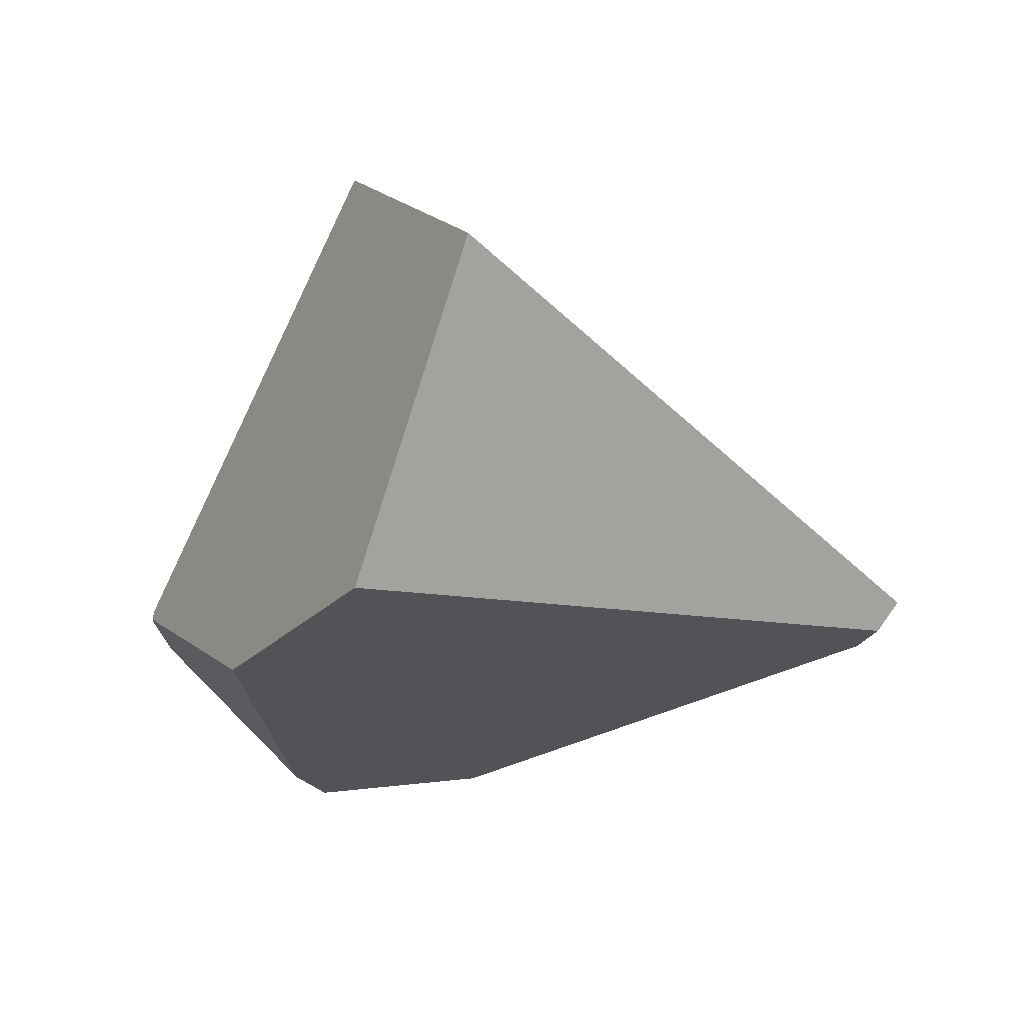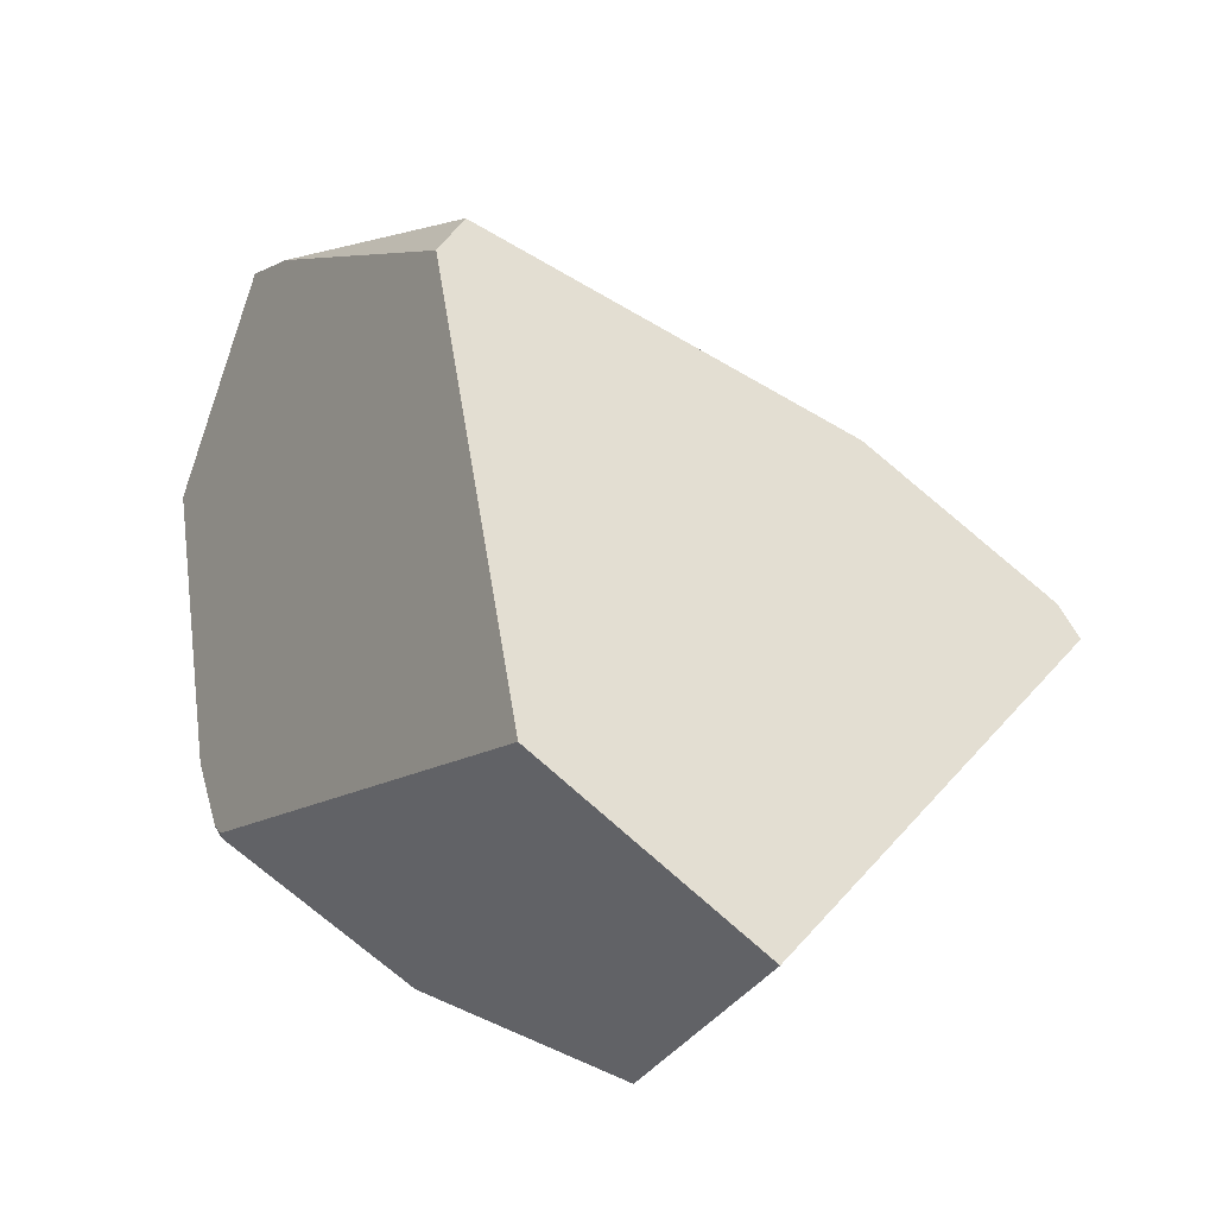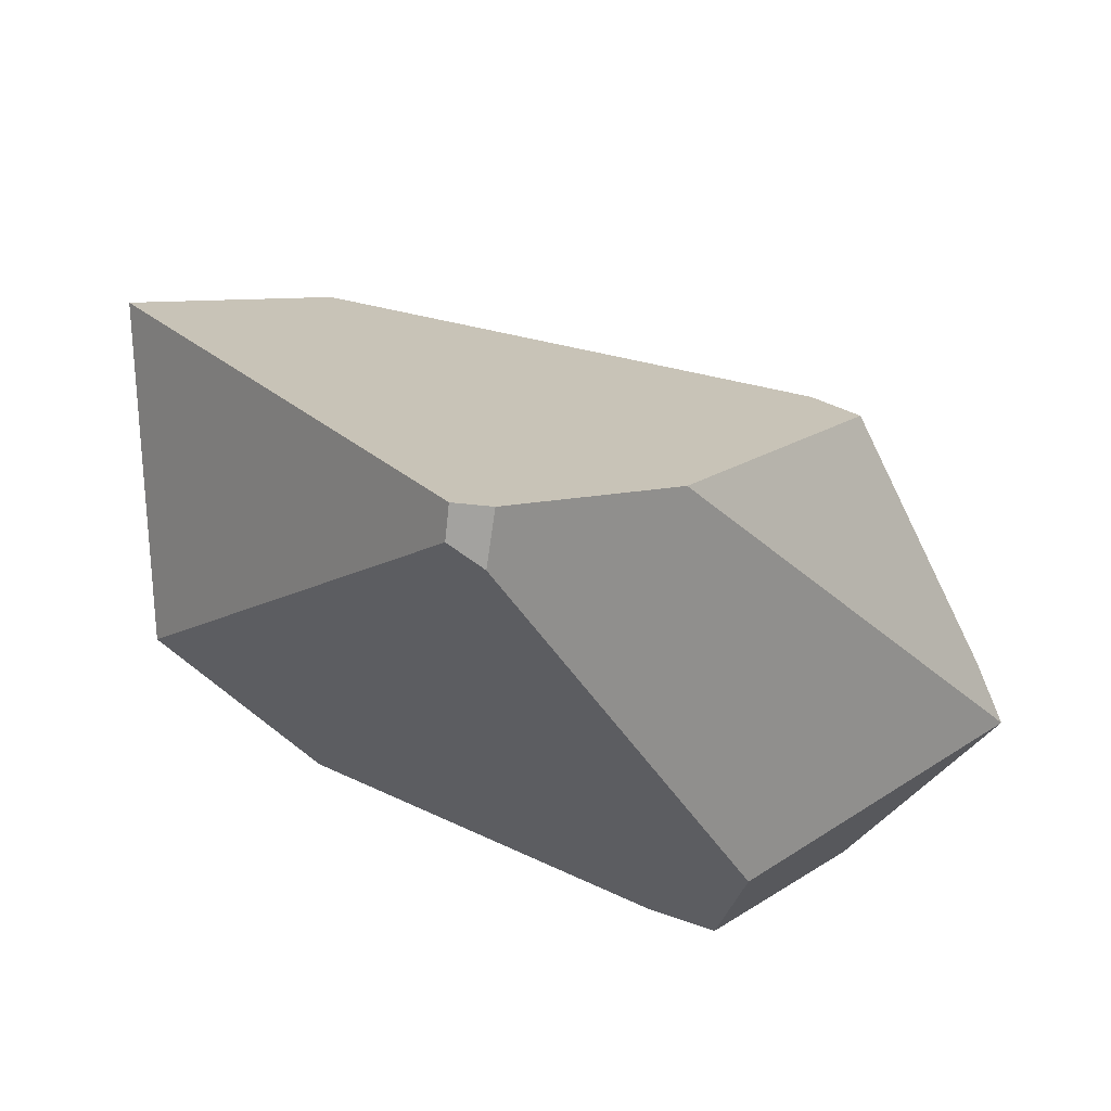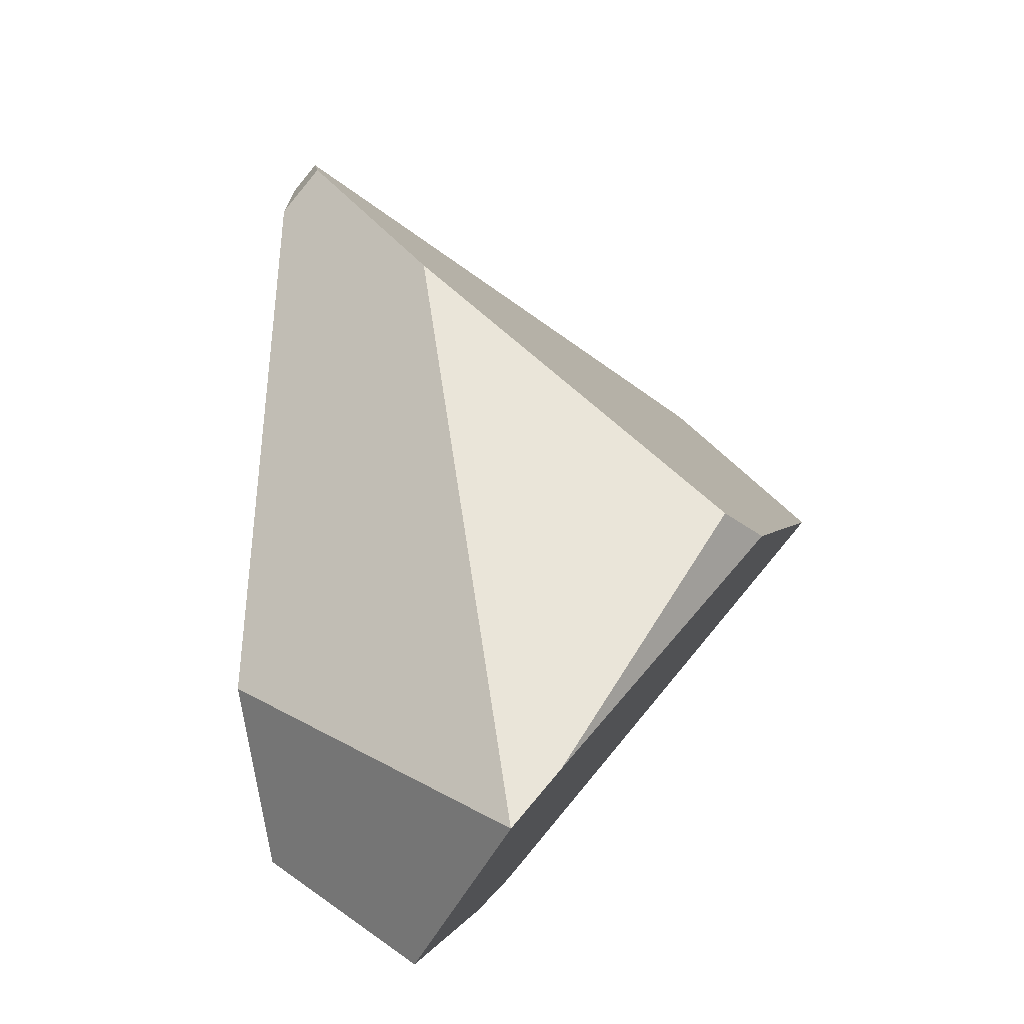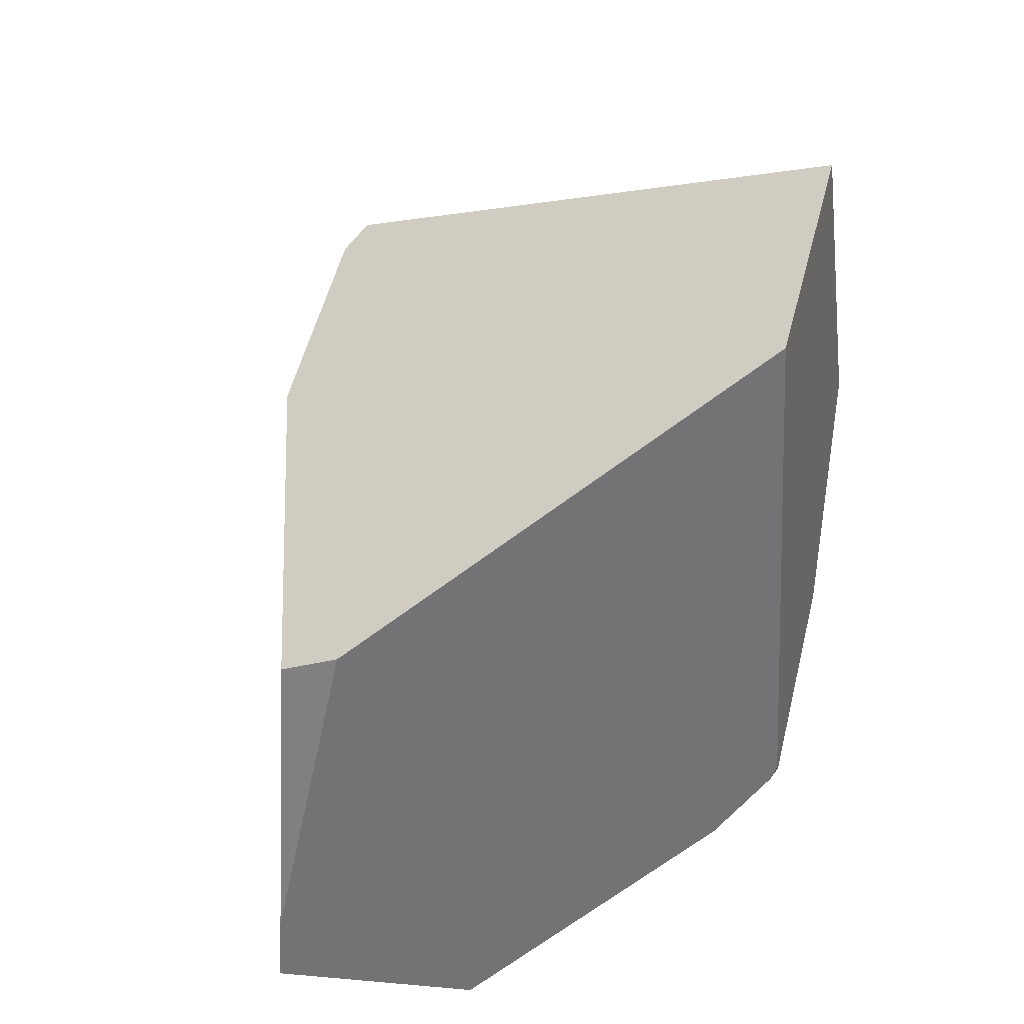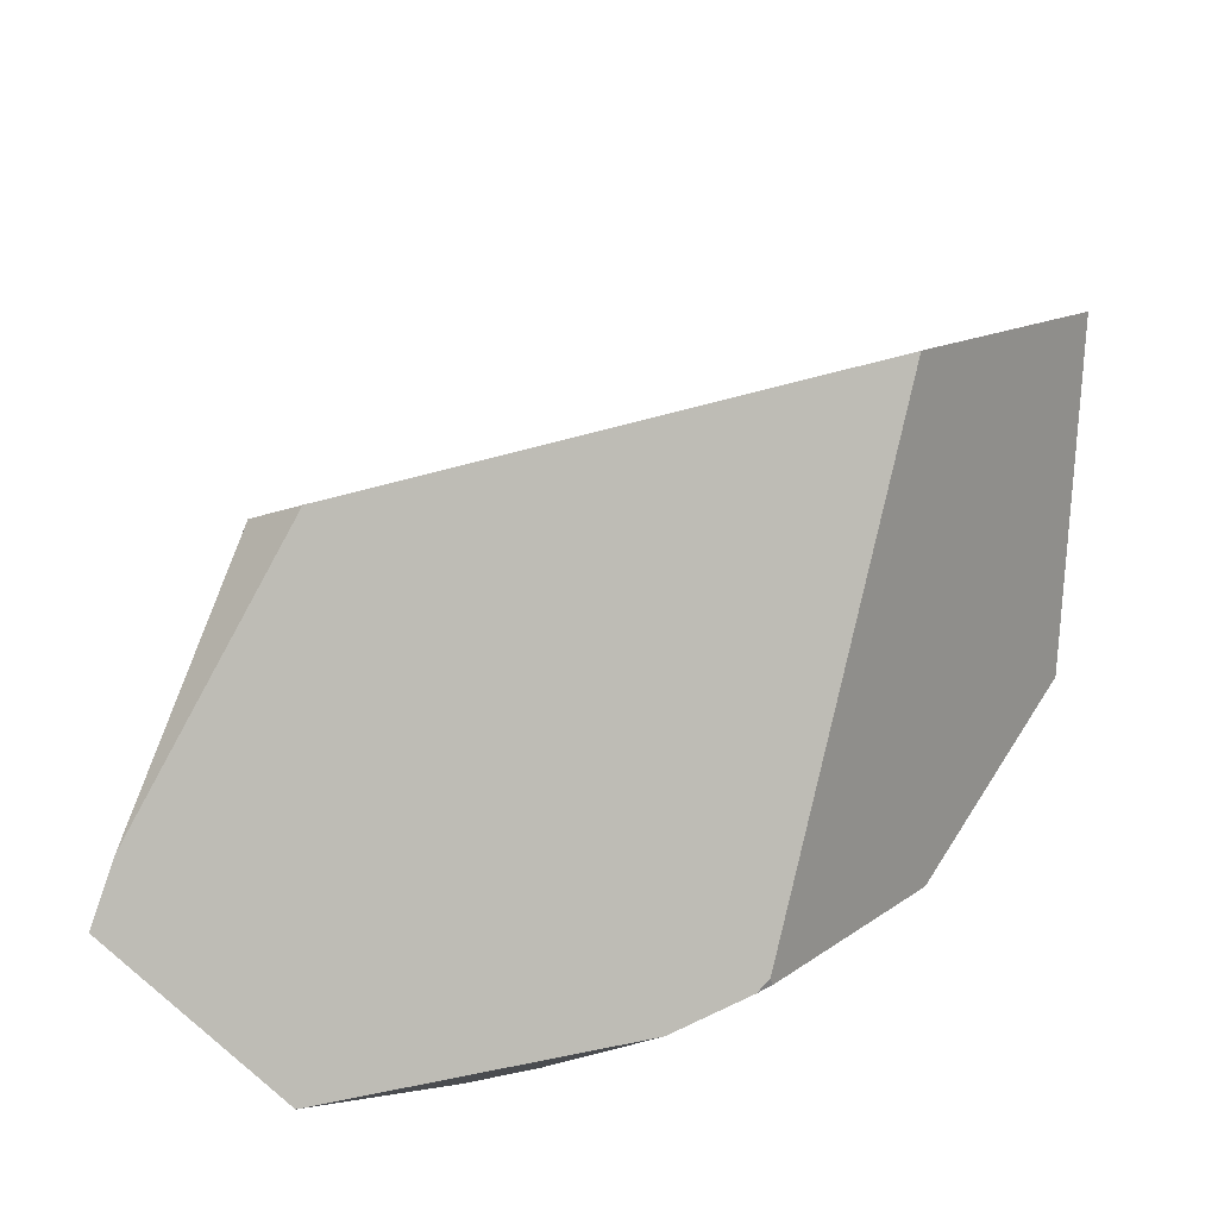
<metadata>
{"format":"obj","ext":"obj","renderer":"f3d","projection":"perspective","resolution":1024,"background":"white","views":[{"elev":0.6,"azim":-156.6,"up":"+Y"},{"elev":-24.8,"azim":-178.3,"up":"+Z"},{"elev":-18.3,"azim":-77.2,"up":"+Y"},{"elev":78.1,"azim":72.9,"up":"+Z"},{"elev":70.4,"azim":67.1,"up":"+Y"},{"elev":38.1,"azim":95.1,"up":"+Y"}]}
</metadata>
<code>
g  Instance
v 7.592 -49.94 4.732
v 7.683 -50.07 5.03
v 7.563 -49.92 4.68
v 7.563 -49.92 4.68
v 7.683 -50.07 5.03
v 6.87 -50.08 4.163
v 6.87 -50.08 4.163
v 7.683 -50.07 5.03
v 7.304 -50.68 5.496
v 6.644 -48.78 6.541
v 7.404 -49.66 6.922
v 6.731 -48.65 6.329
v 6.091 -49.72 3.712
v 4.546 -49.94 5.342
v 5.628 -48.43 3.704
v 5.628 -48.43 3.704
v 4.546 -49.94 5.342
v 4.472 -49.82 5.373
v 4.548 -49.82 5.515
v 4.472 -49.82 5.373
v 4.662 -50.01 5.456
v 4.662 -50.01 5.456
v 4.472 -49.82 5.373
v 4.546 -49.94 5.342
v 6.644 -48.78 6.541
v 5.25 -49.54 6.048
v 7.404 -49.66 6.922
v 7.404 -49.66 6.922
v 5.25 -49.54 6.048
v 7.555 -49.89 7.002
v 6.658 -50.71 6.026
v 4.662 -50.01 5.456
v 7.309 -50.78 5.78
v 7.309 -50.78 5.78
v 4.662 -50.01 5.456
v 7.304 -50.68 5.496
v 7.304 -50.68 5.496
v 4.662 -50.01 5.456
v 6.87 -50.08 4.163
v 6.87 -50.08 4.163
v 4.662 -50.01 5.456
v 6.091 -49.72 3.712
v 6.091 -49.72 3.712
v 4.662 -50.01 5.456
v 4.546 -49.94 5.342
v 7.866 -50.35 6.269
v 7.555 -49.89 7.002
v 7.309 -50.78 5.78
v 7.309 -50.78 5.78
v 7.555 -49.89 7.002
v 6.658 -50.71 6.026
v 7.555 -49.89 7.002
v 7.866 -50.35 6.269
v 7.404 -49.66 6.922
v 7.404 -49.66 6.922
v 7.866 -50.35 6.269
v 6.731 -48.65 6.329
v 6.731 -48.65 6.329
v 7.866 -50.35 6.269
v 6.397 -48.14 4.308
v 6.397 -48.14 4.308
v 7.866 -50.35 6.269
v 7.562 -49.89 4.688
v 7.562 -49.89 4.688
v 7.866 -50.35 6.269
v 7.592 -49.94 4.732
v 7.592 -49.94 4.732
v 7.866 -50.35 6.269
v 7.683 -50.07 5.03
v 6.731 -48.65 6.329
v 6.397 -48.14 4.308
v 6.644 -48.78 6.541
v 6.644 -48.78 6.541
v 6.397 -48.14 4.308
v 5.25 -49.54 6.048
v 5.25 -49.54 6.048
v 6.397 -48.14 4.308
v 4.548 -49.82 5.515
v 4.548 -49.82 5.515
v 6.397 -48.14 4.308
v 4.472 -49.82 5.373
v 4.472 -49.82 5.373
v 6.397 -48.14 4.308
v 5.628 -48.43 3.704
v 7.592 -49.94 4.732
v 7.563 -49.92 4.68
v 7.562 -49.89 4.688
v 7.562 -49.89 4.688
v 7.563 -49.92 4.68
v 6.397 -48.14 4.308
v 6.397 -48.14 4.308
v 7.563 -49.92 4.68
v 5.628 -48.43 3.704
v 5.628 -48.43 3.704
v 7.563 -49.92 4.68
v 6.091 -49.72 3.712
v 6.091 -49.72 3.712
v 7.563 -49.92 4.68
v 6.87 -50.08 4.163
v 7.304 -50.68 5.496
v 7.683 -50.07 5.03
v 7.309 -50.78 5.78
v 7.309 -50.78 5.78
v 7.683 -50.07 5.03
v 7.866 -50.35 6.269
v 4.662 -50.01 5.456
v 6.658 -50.71 6.026
v 4.548 -49.82 5.515
v 4.548 -49.82 5.515
v 6.658 -50.71 6.026
v 5.25 -49.54 6.048
v 5.25 -49.54 6.048
v 6.658 -50.71 6.026
v 7.555 -49.89 7.002
f 1 2 3
f 4 5 6
f 7 8 9
f 10 11 12
f 13 14 15
f 16 17 18
f 19 20 21
f 22 23 24
f 25 26 27
f 28 29 30
f 31 32 33
f 34 35 36
f 37 38 39
f 40 41 42
f 43 44 45
f 46 47 48
f 49 50 51
f 52 53 54
f 55 56 57
f 58 59 60
f 61 62 63
f 64 65 66
f 67 68 69
f 70 71 72
f 73 74 75
f 76 77 78
f 79 80 81
f 82 83 84
f 85 86 87
f 88 89 90
f 91 92 93
f 94 95 96
f 97 98 99
f 100 101 102
f 103 104 105
f 106 107 108
f 109 110 111
f 112 113 114

</code>
